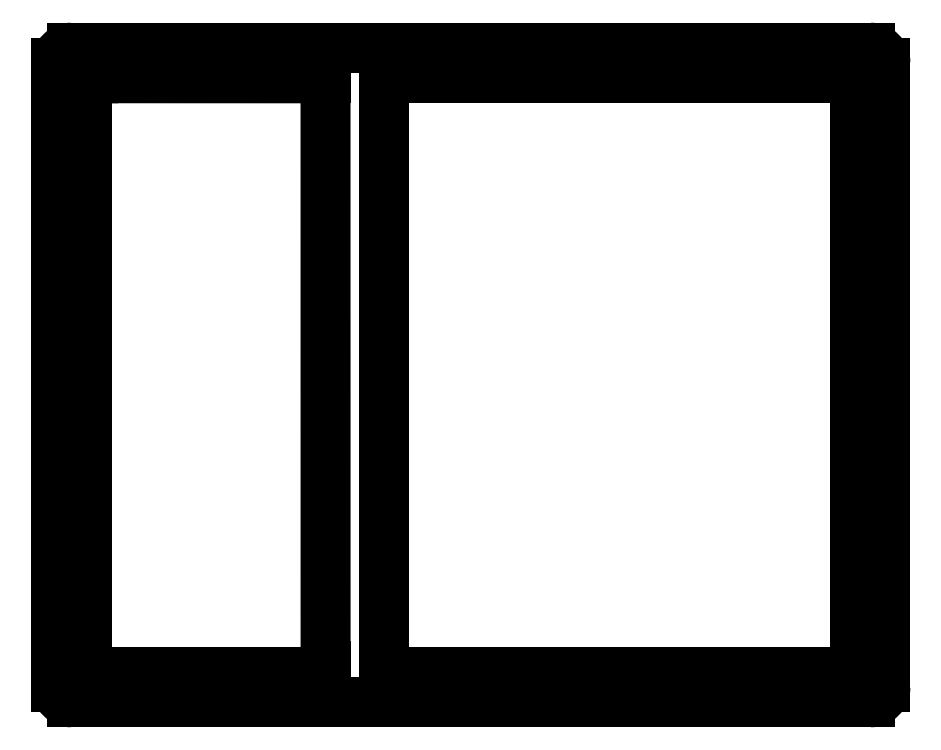
<metadata>
{"format":"dxf","ext":"dxf","renderer":"ezdxf+matplotlib","layout":"modelspace","background":"white","min_lineweight":24,"dpi":150}
</metadata>
<code>
0
SECTION
2
ENTITIES
0
LINE
8
0
10
6
20
102.2
30
0
11
43.39
21
102.2
31
0
0
LINE
8
0
10
54.33
20
102.2
30
0
11
129.8
21
102.2
31
0
0
LINE
8
0
10
129.8
20
102.2
30
0
11
130.8
21
102.2
31
0
0
LINE
8
0
10
130.8
20
102.2
30
0
11
130.8
21
6
31
0
0
LINE
8
0
10
130.8
20
6
30
0
11
130.8
21
5
31
0
0
LINE
8
0
10
130.8
20
5
30
0
11
53.62
21
5
31
0
0
LINE
8
0
10
44.1
20
5
30
0
11
6
21
5
31
0
0
LINE
8
0
10
6
20
5
30
0
11
5
21
5
31
0
0
LINE
8
0
10
5
20
5
30
0
11
5
21
102.3
31
0
0
LINE
8
0
10
5
20
102.3
30
0
11
6
21
102.2
31
0
0
LINE
8
0
10
5
20
107.3
30
0
11
43.39
21
107.3
31
0
0
LINE
8
0
10
54.33
20
107.3
30
0
11
130.8
21
107.3
31
0
0
LINE
8
0
10
130.8
20
107.3
30
0
11
133.3
21
107.3
31
0
0
LINE
8
0
10
135.8
20
104.8
30
0
11
135.8
21
5
31
0
0
LINE
8
0
10
135.8
20
5
30
0
11
135.8
21
2.5
31
0
0
LINE
8
0
10
133.3
20
0
30
0
11
5
21
0
31
0
0
LINE
8
0
10
5
20
0
30
0
11
2.5
21
0
31
0
0
LINE
8
0
10
0
20
2.5
30
0
11
0
21
104.8
31
0
0
LINE
8
0
10
2.5
20
107.3
30
0
11
5
21
107.3
31
0
0
ARC
8
0
10
2.5
20
2.5
30
0
40
2.5
50
180
51
270
0
ARC
8
0
10
133.3
20
2.5
30
0
40
2.5
50
270
51
0
0
ARC
8
0
10
133.3
20
104.8
30
0
40
2.5
50
0
51
90
0
ARC
8
0
10
2.5
20
104.8
30
0
40
2.5
50
90
51
180
0
CIRCLE
8
0
10
2.866
20
104.4
30
0
40
1.3
0
CIRCLE
8
0
10
133
20
104.4
30
0
40
1.3
0
CIRCLE
8
0
10
133
20
2.866
30
0
40
1.3
0
CIRCLE
8
0
10
2.866
20
2.866
30
0
40
1.3
0
LINE
8
0
10
43.39
20
107.3
30
0
11
54.33
21
107.3
31
0
0
LINE
8
0
10
43.39
20
102.2
30
0
11
44.09
21
102.2
31
0
0
LINE
8
0
10
44.09
20
102.2
30
0
11
44.1
21
6
31
0
0
LINE
8
0
10
44.1
20
6
30
0
11
44.1
21
5
31
0
0
LINE
8
0
10
54.33
20
102.2
30
0
11
53.62
21
102.2
31
0
0
LINE
8
0
10
53.62
20
102.2
30
0
11
53.62
21
5
31
0
0
CIRCLE
8
0
10
59.63
20
104.7
30
0
40
1.3
0
CIRCLE
8
0
10
38.09
20
104.7
30
0
40
1.3
0
ENDSEC
0
EOF

</code>
